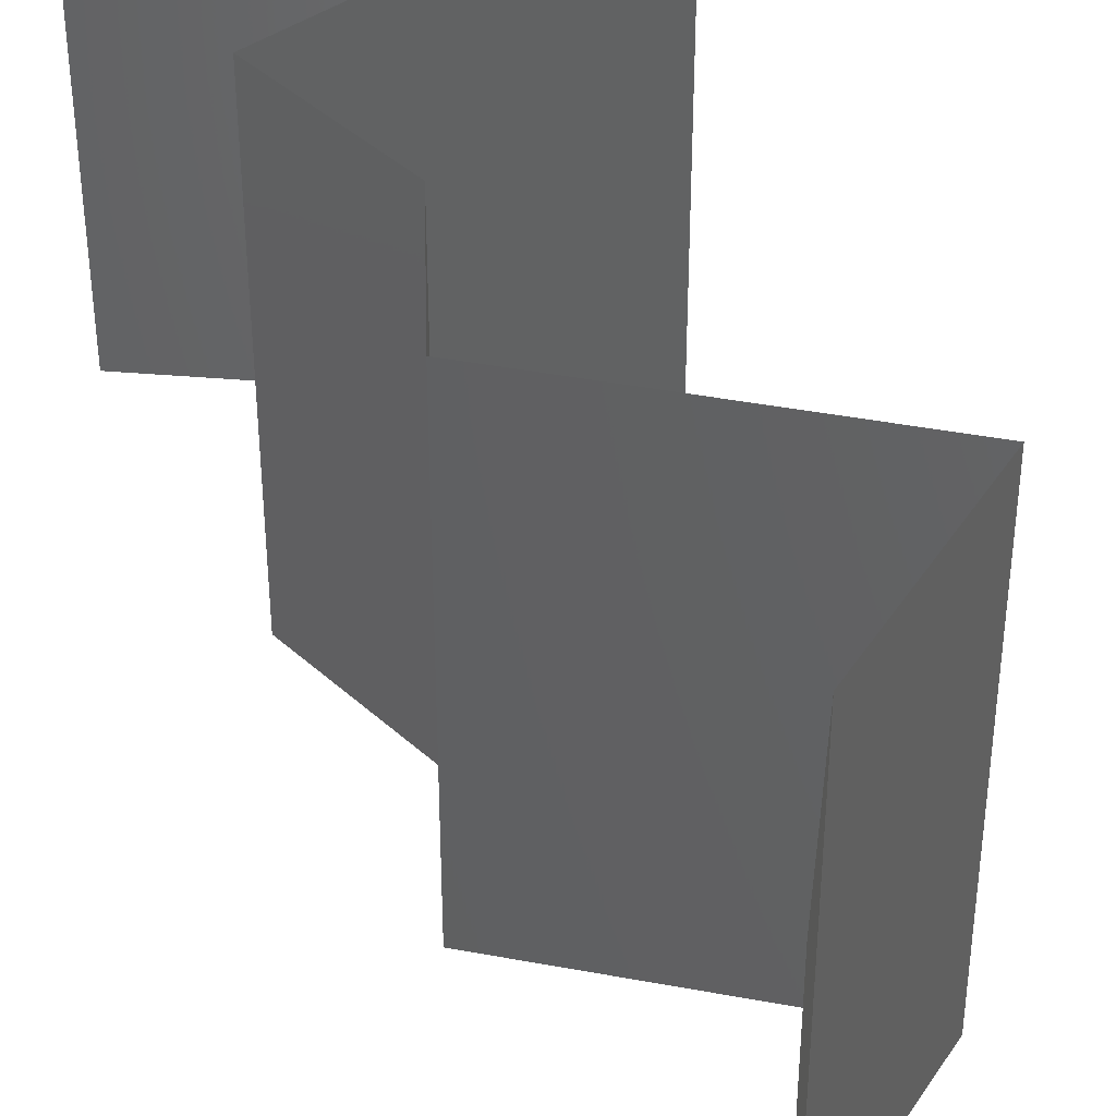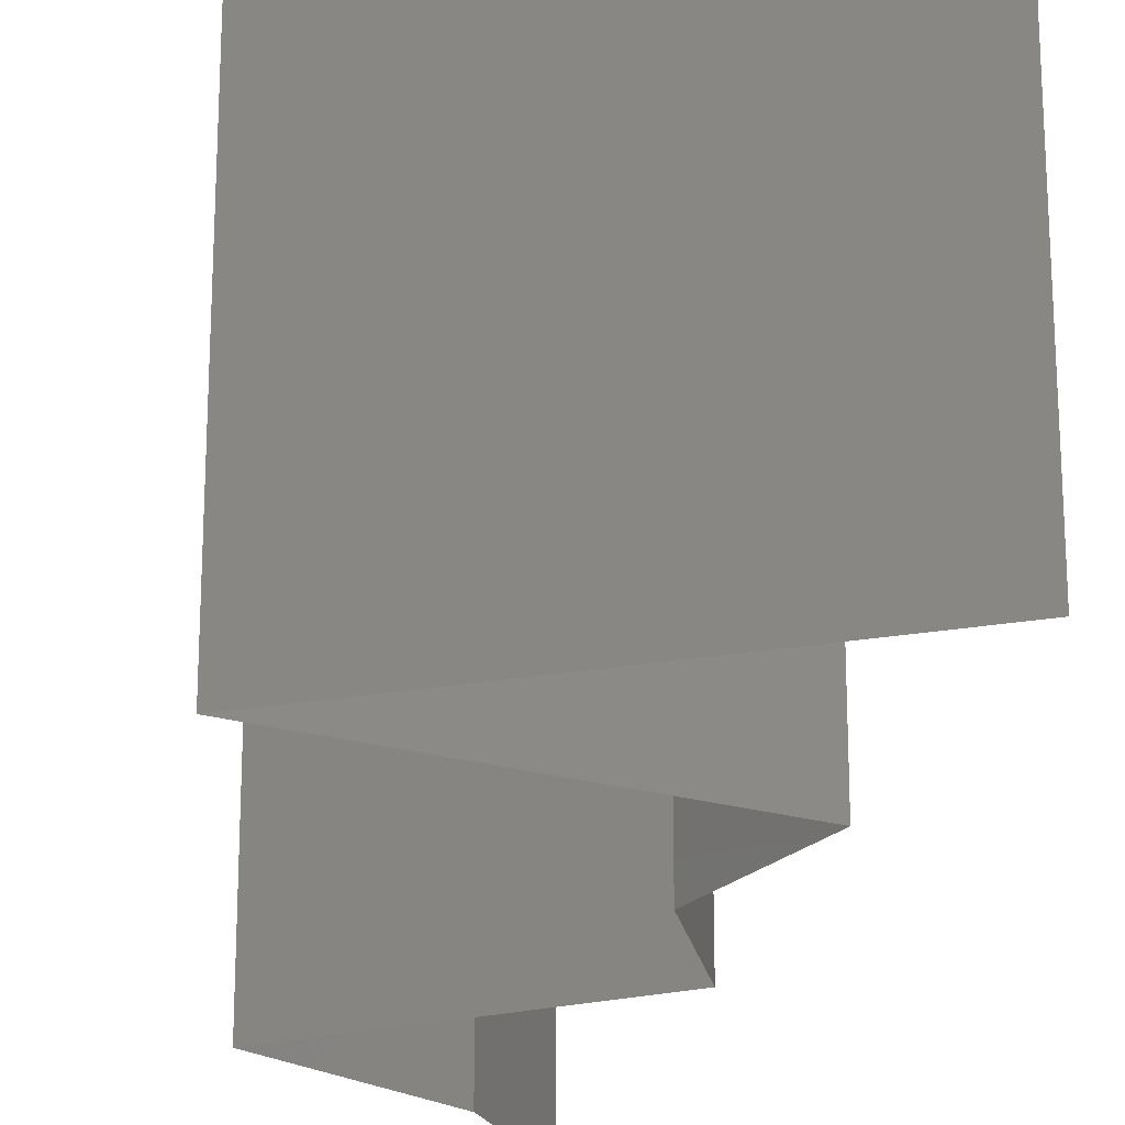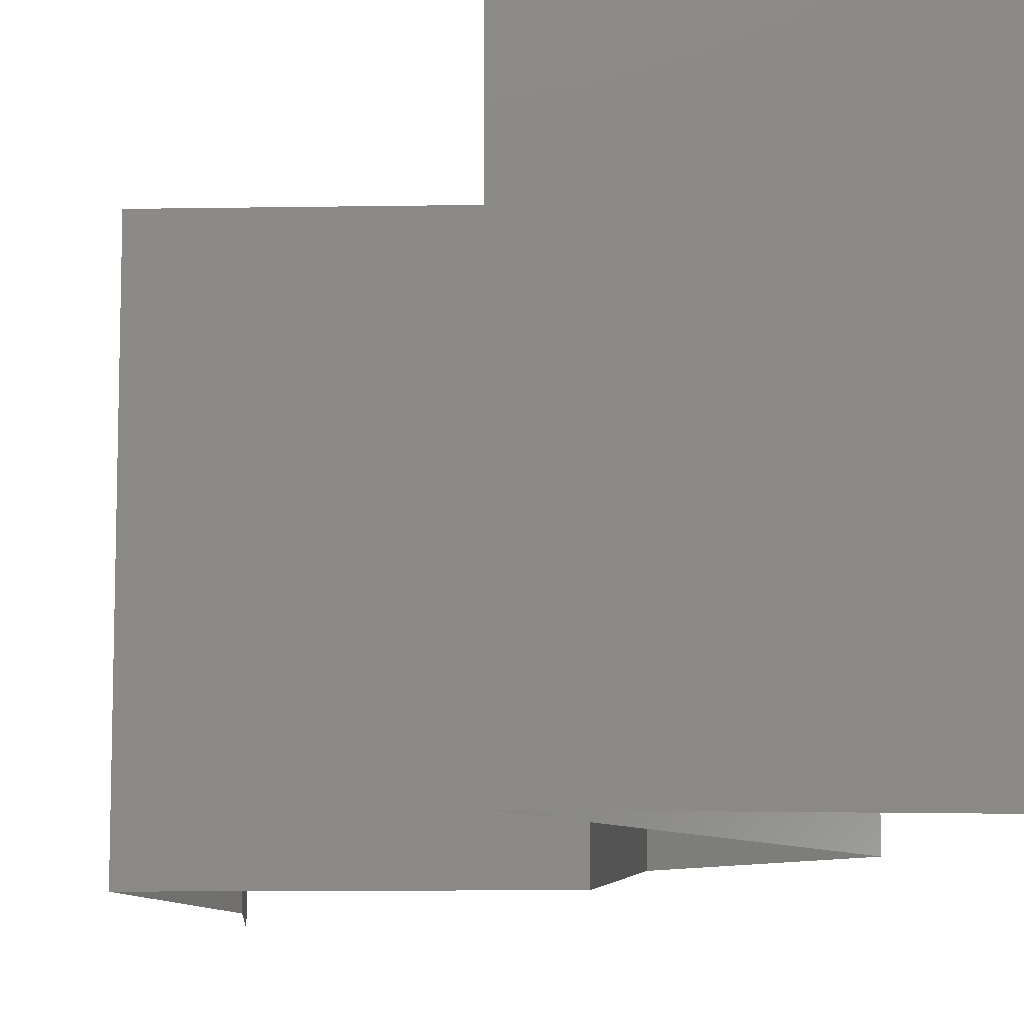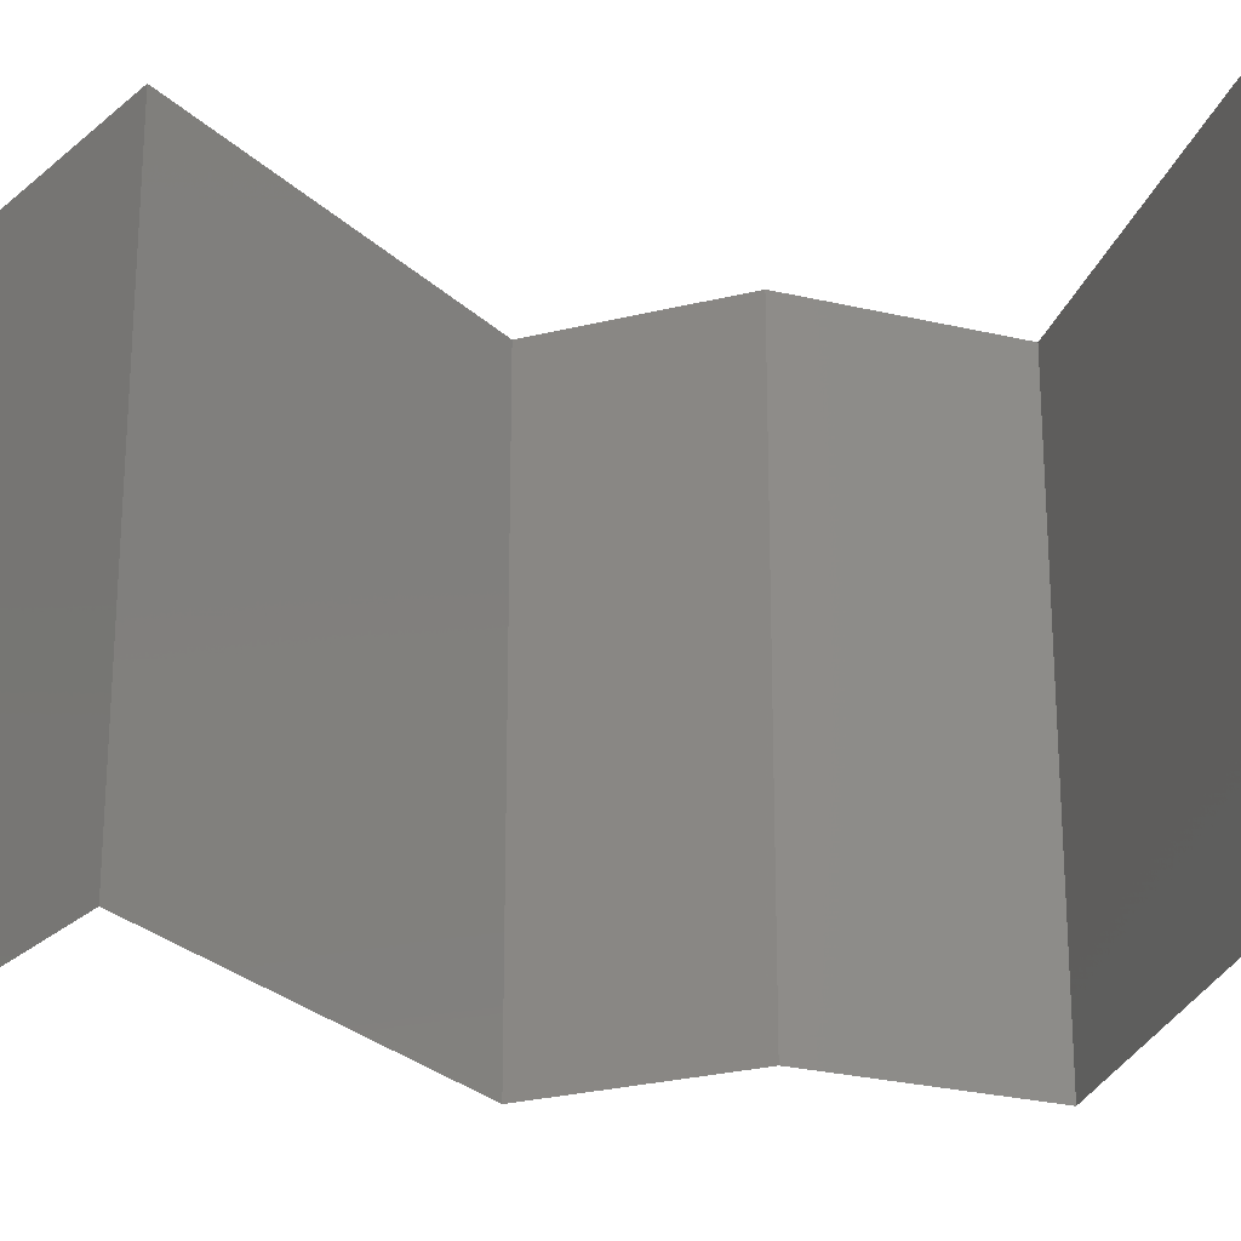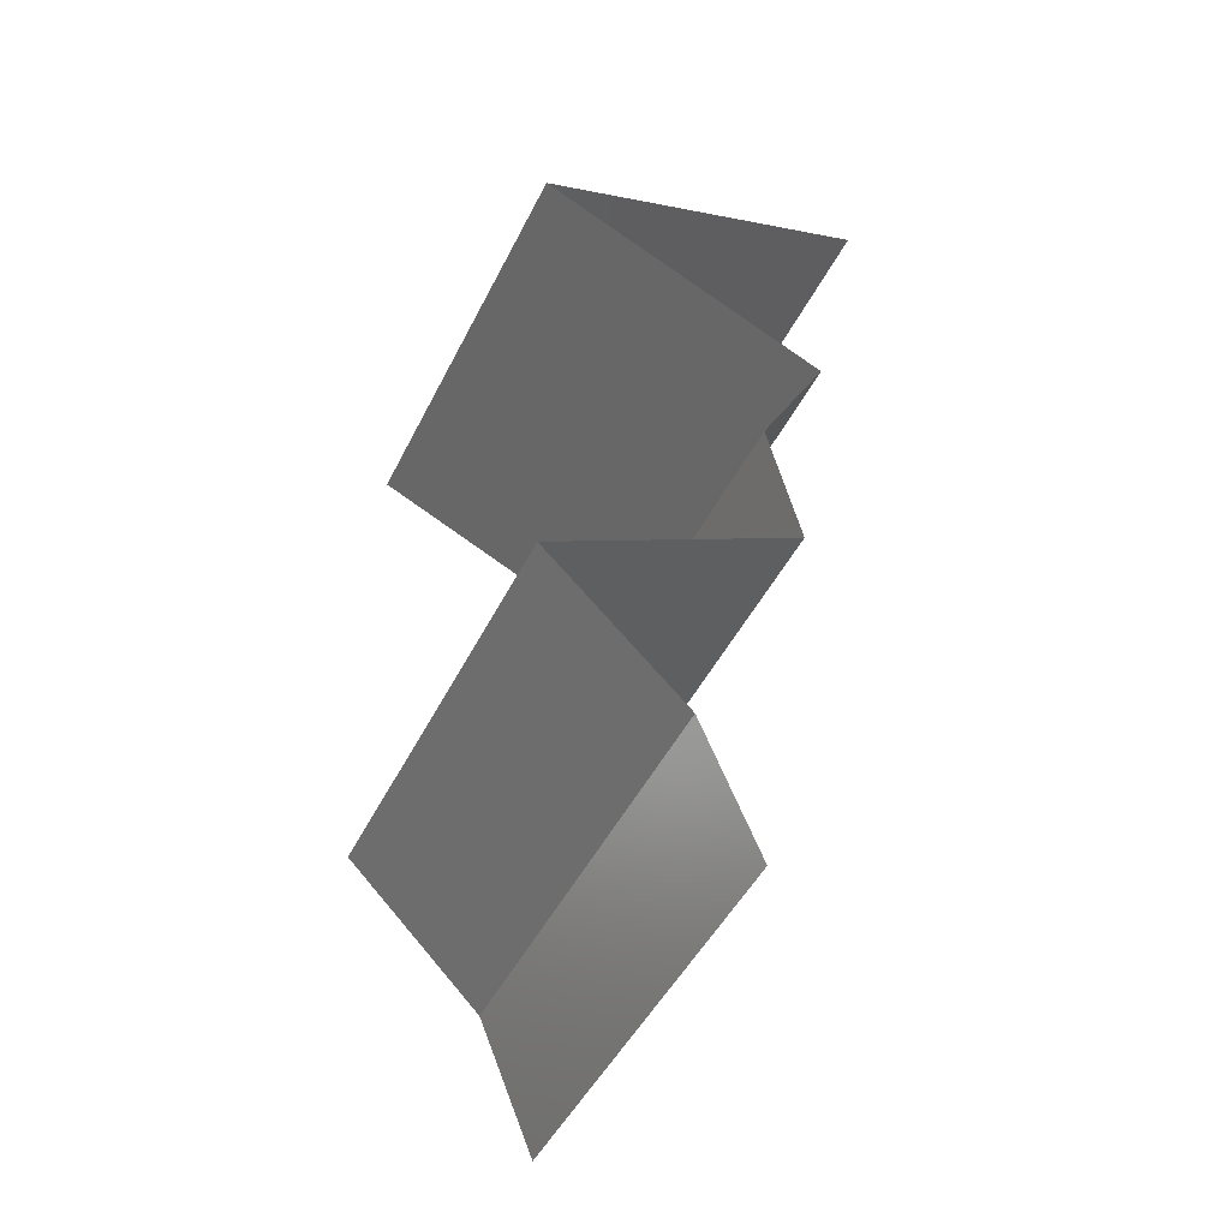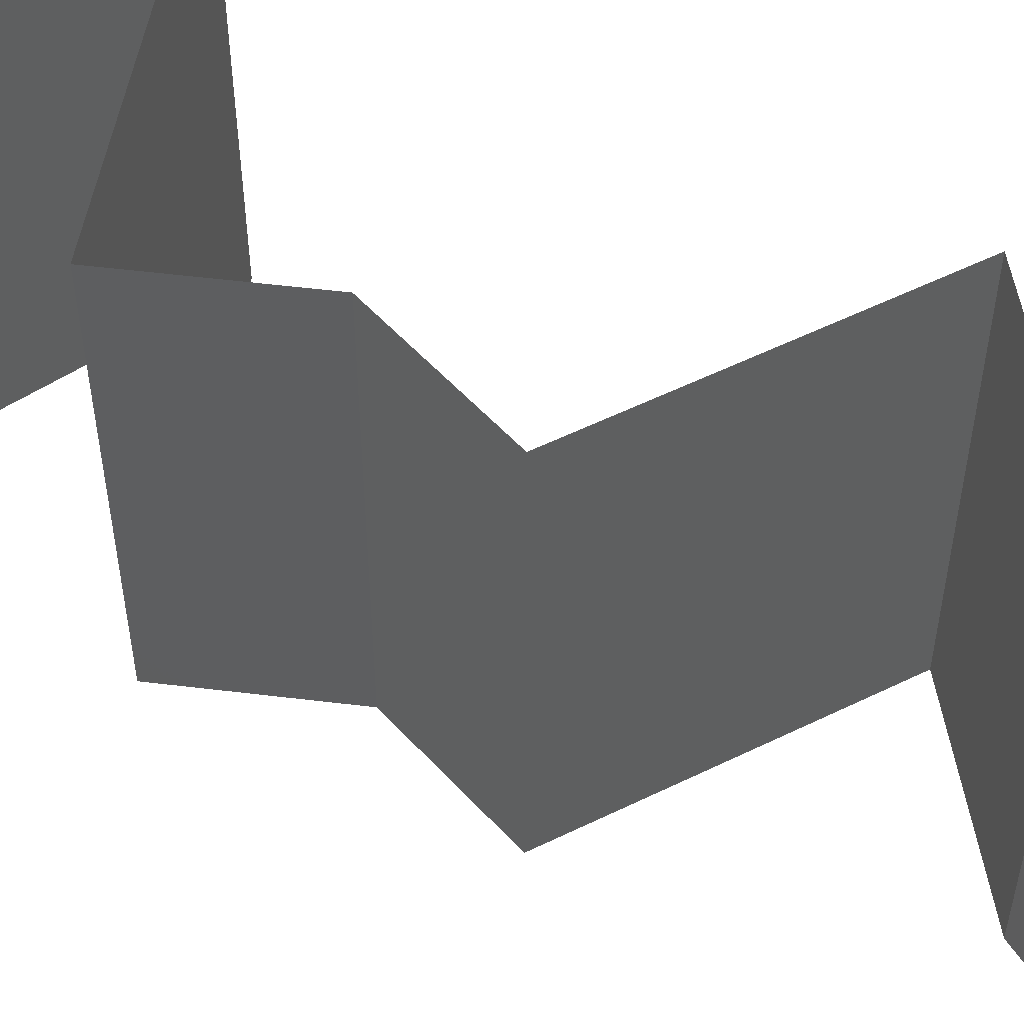
<metadata>
{"format":"stl","ext":"stl","renderer":"f3d","projection":"perspective","resolution":1024,"background":"white","views":[{"elev":42.4,"azim":-15.3,"up":"+Z"},{"elev":-22.1,"azim":176.7,"up":"+Z"},{"elev":-10.4,"azim":154.5,"up":"+Z"},{"elev":-27.2,"azim":97.4,"up":"+Z"},{"elev":-47.7,"azim":154.3,"up":"+Y"},{"elev":55.5,"azim":-55.2,"up":"+Z"}]}
</metadata>
<code>
# stl→obj: 50 verts, 74 faces
v 0.03107 0.05124 0
v 0.03941 0.04804 0
v 0.03811 0.04854 0.00775
v 0.03107 0.05124 0.01
v 0.04776 0.04484 0.01
v 0.04776 0.04484 0.02
v 0.042 0.04705 0.01348
v 0.03941 0.04804 0.02
v 0.04776 0.04484 0
v 0.04344 0.04649 0.005181
v 0.03107 0.05124 0.02
v 0.03633 0.04922 0.01425
v 0.0407 0.04163 0.02
v 0.0407 0.04163 0.012
v 0.03364 0.03843 0.02
v 0.03364 0.03843 0.01
v 0.03364 0.03843 0
v 0.03835 0.04056 0.005601
v 0.04306 0.0427 0.00552
v 0.0407 0.04163 0
v 0.03698 0.03203 0
v 0.03531 0.03523 0.005
v 0.03698 0.03203 0.01
v 0.03531 0.03523 0.015
v 0.03698 0.03203 0.02
v 0.03543 0.02562 0.01
v 0.03621 0.02882 0.015
v 0.03621 0.02882 0.005
v 0.03543 0.02562 0.02
v 0.03543 0.02562 0
v 0.03966 0.02338 0.015
v 0.0475 0.01922 0
v 0.0475 0.01922 0.01
v 0.04328 0.02146 0.005
v 0.03942 0.02351 0.005
v 0.0475 0.01922 0.02
v 0.04352 0.02133 0.015
v 0.04147 0.02242 0.02
v 0.04147 0.02242 0
v 0.04147 0.02242 0.01
v 0.04423 0.01601 0.015
v 0.04095 0.01281 0
v 0.04095 0.01281 0.01
v 0.04423 0.01601 0.005
v 0.04095 0.01281 0.02
v 0.0383 0.006405 0
v 0.03963 0.009608 0.005
v 0.0383 0.006405 0.02
v 0.03963 0.009608 0.015
v 0.0383 0.006405 0.01
f 1 2 3
f 4 1 3
f 5 6 7
f 6 8 7
f 9 5 10
f 11 4 12
f 2 9 10
f 8 11 12
f 7 3 10
f 5 7 10
f 12 3 7
f 12 4 3
f 3 2 10
f 8 12 7
f 13 6 14
f 15 13 14
f 6 5 14
f 16 15 14
f 17 16 18
f 5 9 19
f 9 20 19
f 20 17 18
f 18 16 14
f 18 14 19
f 14 5 19
f 20 18 19
f 17 21 22
f 16 23 24
f 25 15 24
f 23 16 22
f 16 17 22
f 15 16 24
f 21 23 22
f 23 25 24
f 23 26 27
f 26 23 28
f 29 25 27
f 21 30 28
f 23 21 28
f 25 23 27
f 30 26 28
f 26 29 27
f 29 26 31
f 32 33 34
f 26 30 35
f 33 36 37
f 38 29 31
f 39 32 34
f 36 38 37
f 30 39 35
f 39 34 35
f 38 31 37
f 37 31 40
f 35 34 40
f 33 37 40
f 34 33 40
f 31 26 40
f 26 35 40
f 36 33 41
f 42 43 44
f 33 32 44
f 43 45 41
f 43 33 44
f 45 36 41
f 33 43 41
f 32 42 44
f 42 46 47
f 48 45 49
f 43 50 49
f 50 43 47
f 43 42 47
f 45 43 49
f 46 50 47
f 50 48 49

</code>
